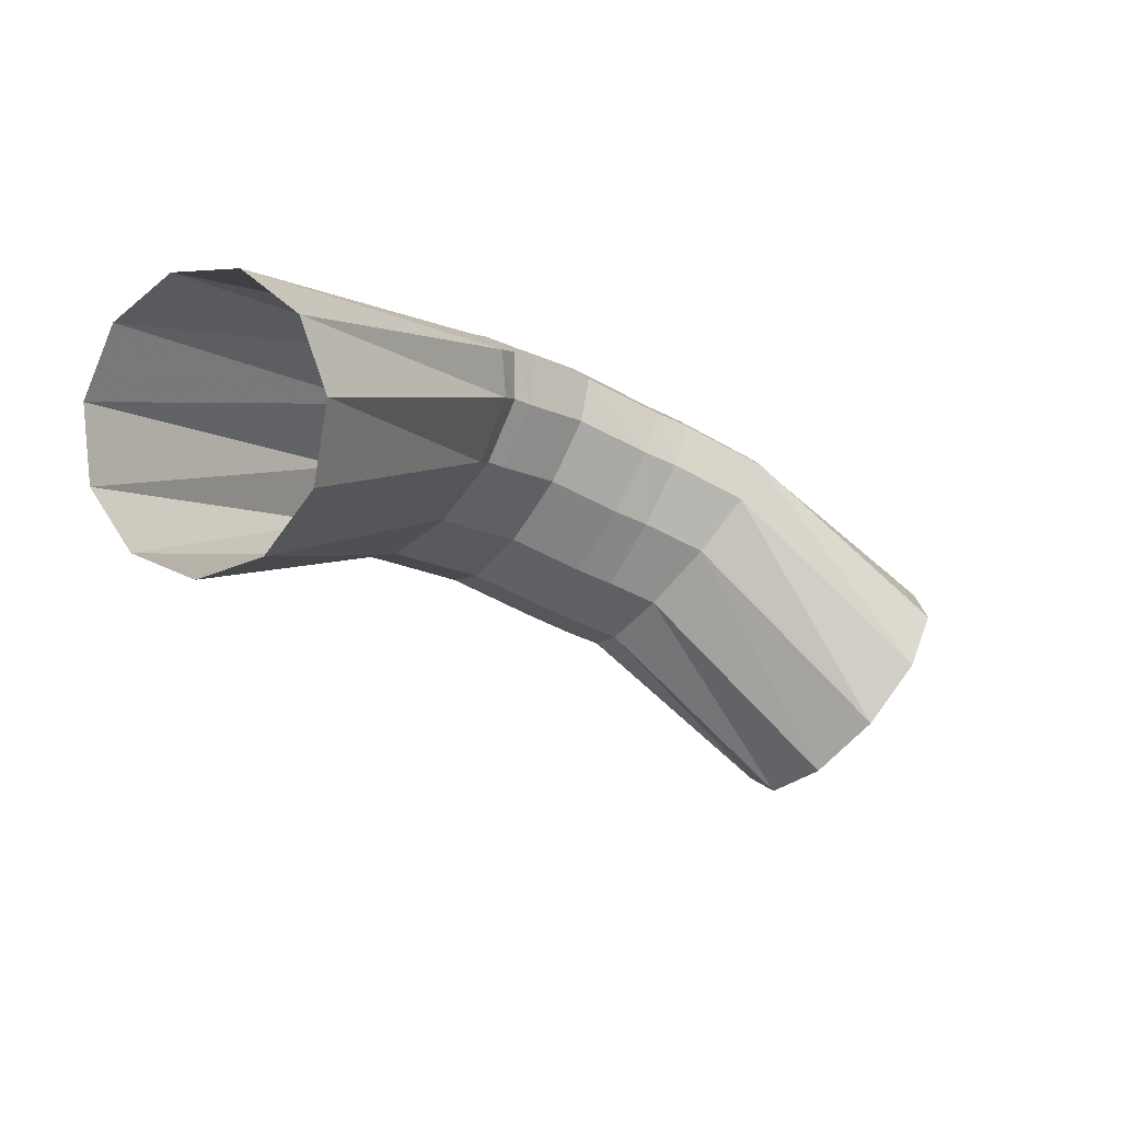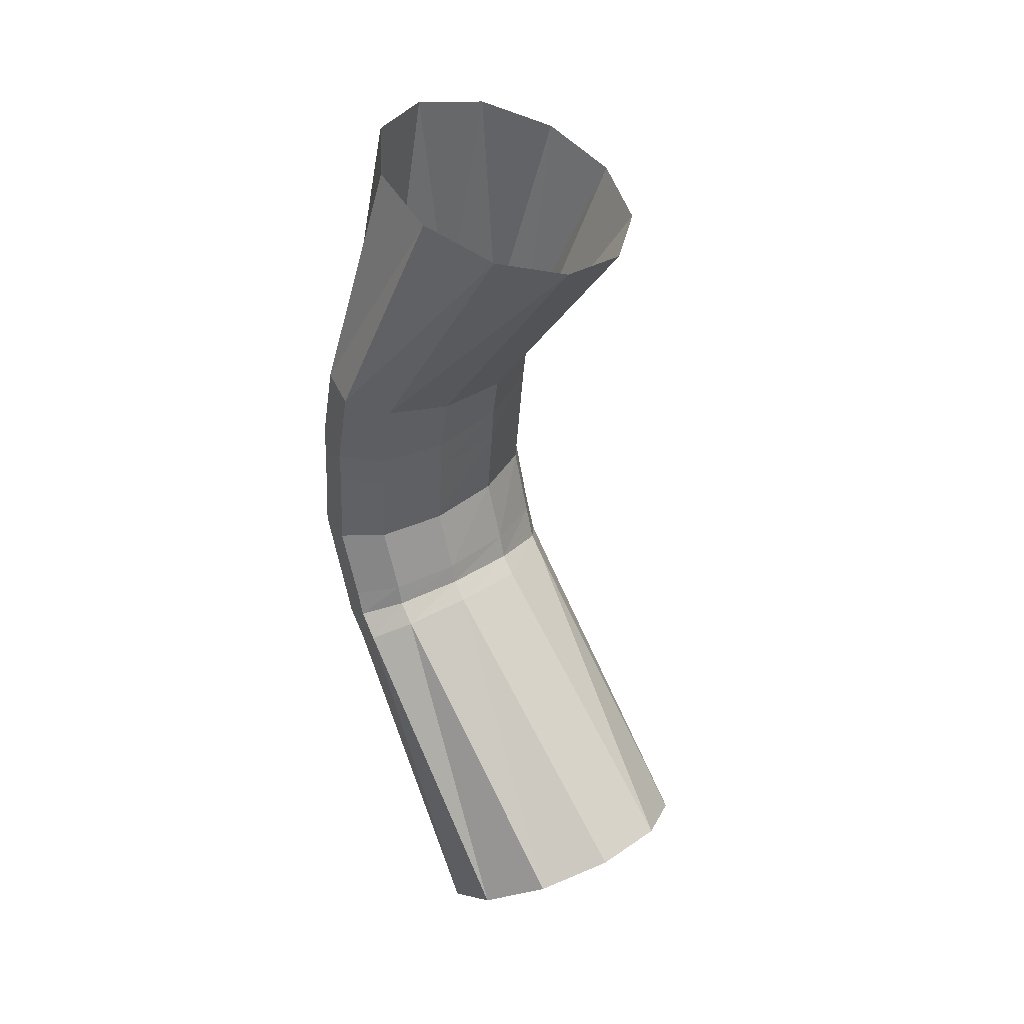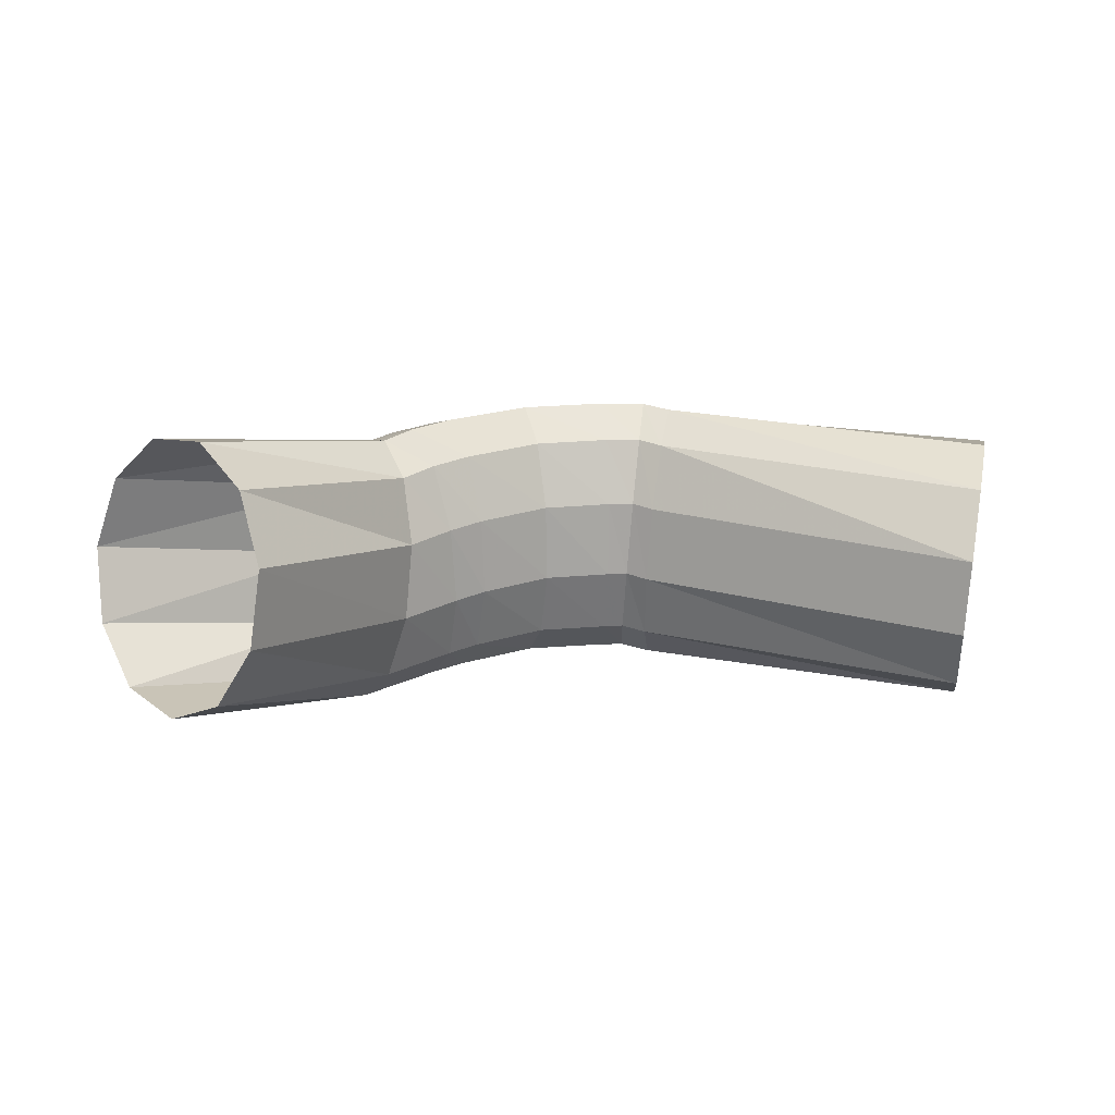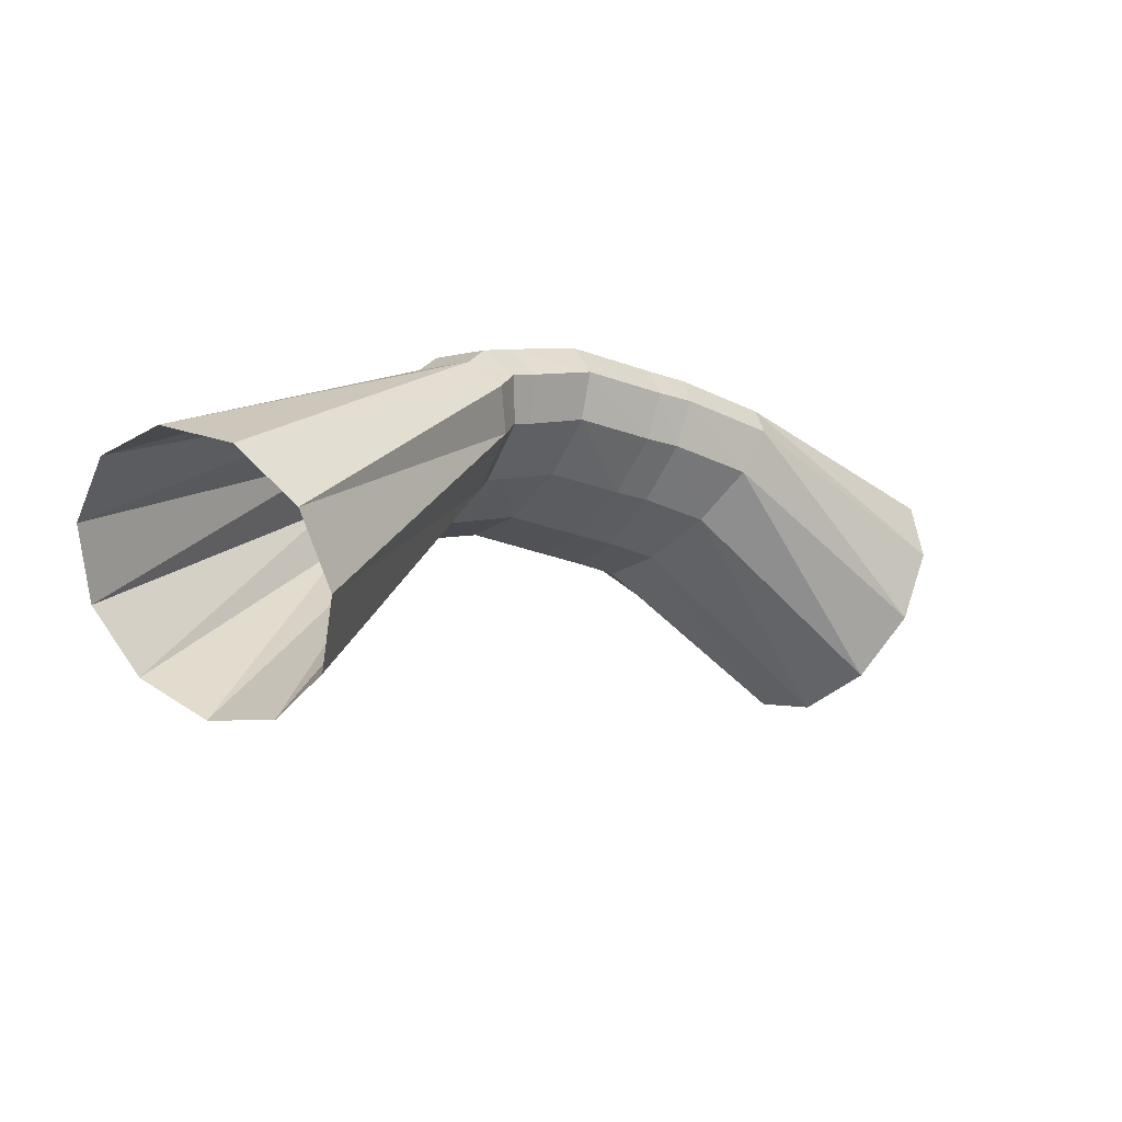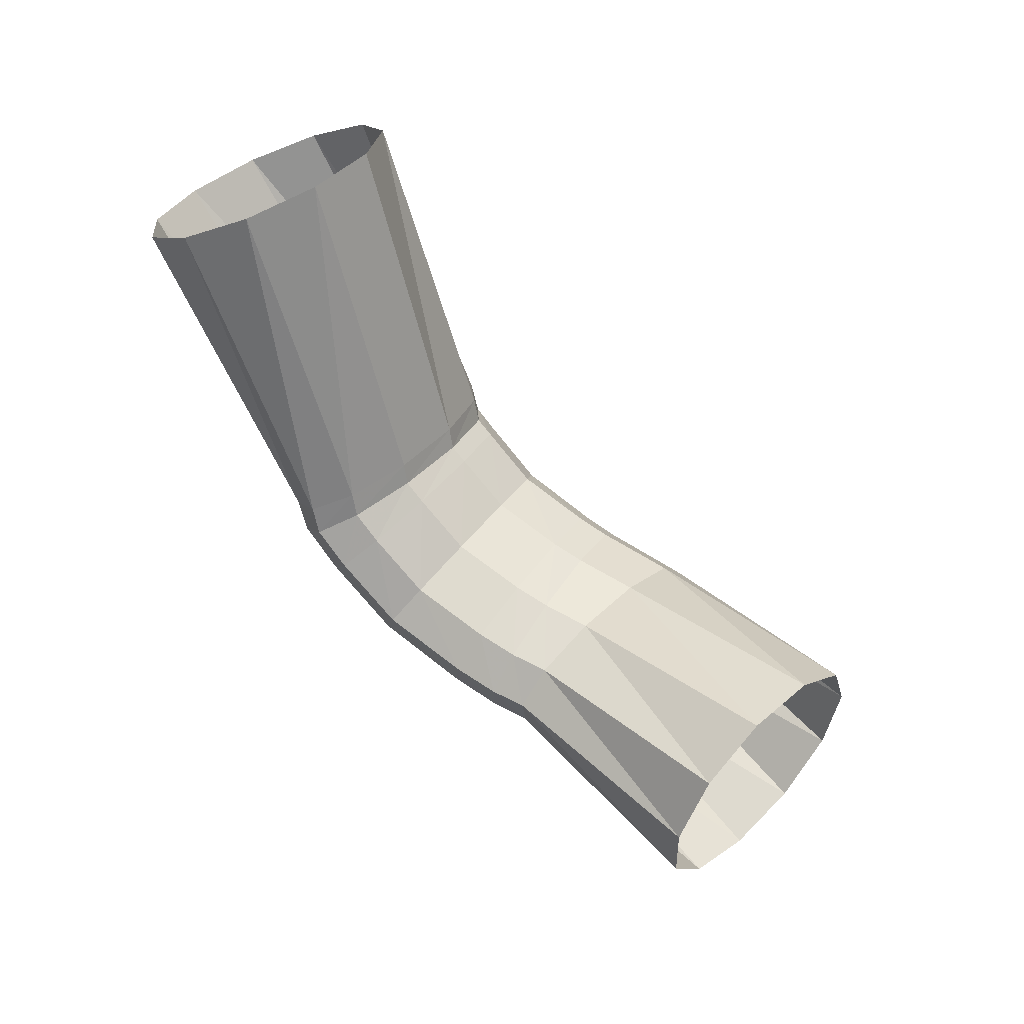
<metadata>
{"format":"obj","ext":"obj","renderer":"f3d","projection":"perspective","resolution":1024,"background":"white","views":[{"elev":-2.1,"azim":-48.8,"up":"+Z"},{"elev":-70.3,"azim":111.7,"up":"+Y"},{"elev":-31.8,"azim":-175.7,"up":"+Y"},{"elev":22.3,"azim":-49.8,"up":"+Z"},{"elev":-65.5,"azim":-57.2,"up":"+Z"}]}
</metadata>
<code>
g tube1
v 176.7 171.7 132.6
v 175.7 173.3 130.4
v 173.8 173.5 128.3
v 171.7 172.2 126.9
v 170.1 169.9 126.6
v 169.4 167.4 127.5
v 169.9 165.3 129.4
v 171.4 164.4 131.6
v 173.5 165 133.4
v 175.4 166.8 134.3
v 176.6 169.3 134
v 176.7 171.7 132.6
v 169 173.9 137
v 168.4 175.6 135
v 167.3 176.3 133.3
v 166.3 175.8 132.4
v 165.5 174.3 132.6
v 165.3 172.2 134
v 165.7 170.2 135.9
v 166.6 168.9 137.9
v 167.7 168.8 139.2
v 168.6 169.8 139.5
v 169.1 171.7 138.7
v 169 173.9 137
v 167.2 175.2 138.1
v 166.9 176.7 135.8
v 166.3 177.2 133.8
v 165.3 176.6 132.9
v 164.5 175.1 133.2
v 164 173.2 134.7
v 164 171.4 136.9
v 164.5 170.4 139.1
v 165.3 170.5 140.6
v 166.2 171.5 141
v 166.9 173.3 140
v 167.2 175.2 138.1
v 165.8 176.1 138.8
v 165.5 177.5 136.5
v 164.8 178.1 134.5
v 164 177.4 133.5
v 163.3 175.9 133.8
v 162.9 173.9 135.2
v 163 172 137.3
v 163.5 171 139.5
v 164.2 171.1 141.1
v 165 172.2 141.5
v 165.6 174.1 140.6
v 165.8 176.1 138.8
v 162.6 177.5 140.3
v 162.4 179.1 138
v 161.9 179.5 136
v 161.3 178.8 134.9
v 160.8 177.2 135
v 160.6 175.1 136.3
v 160.7 173.2 138.4
v 161.1 172.2 140.6
v 161.7 172.3 142.3
v 162.2 173.5 142.8
v 162.6 175.5 142
v 162.6 177.5 140.3
v 159.3 178 141
v 159 179.6 138.7
v 158.7 180 136.7
v 158.4 179.3 135.5
v 158.2 177.6 135.5
v 158.2 175.4 136.7
v 158.3 173.5 138.8
v 158.6 172.5 141.1
v 159 172.6 142.7
v 159.2 173.9 143.4
v 159.4 175.9 142.7
v 159.3 178 141
v 157.3 178.1 141.3
v 156.9 179.7 139.1
v 156.7 180.1 137
v 156.7 179.4 135.8
v 156.9 177.7 135.7
v 157.2 175.5 136.9
v 157.6 173.6 139
v 157.9 172.6 141.2
v 158 172.7 142.9
v 157.9 174 143.6
v 157.6 176 143
v 157.3 178.1 141.3
v 155.9 177.7 141.2
v 155.6 179.2 139
v 155.5 179.7 136.9
v 155.7 179 135.7
v 156.1 177.3 135.7
v 156.5 175.2 136.9
v 156.8 173.3 138.9
v 157 172.2 141.2
v 157 172.3 142.9
v 156.7 173.6 143.6
v 156.3 175.6 142.9
v 155.9 177.7 141.2
v 143.6 177.2 142.8
v 143.4 178.5 140.3
v 143.5 178.2 137.5
v 143.8 176.5 135.3
v 144.3 173.8 134.4
v 144.8 171.2 135.1
v 145.2 169.3 137.2
v 145.2 168.7 139.9
v 145 169.8 142.5
v 144.6 172.1 144.2
v 144 174.8 144.3
v 143.6 177.2 142.8
f 1 2 14
f 14 13 1
f 2 3 15
f 15 14 2
f 3 4 16
f 16 15 3
f 4 5 17
f 17 16 4
f 5 6 18
f 18 17 5
f 6 7 19
f 19 18 6
f 7 8 20
f 20 19 7
f 8 9 21
f 21 20 8
f 9 10 22
f 22 21 9
f 10 11 23
f 23 22 10
f 11 12 24
f 24 23 11
f 13 14 26
f 26 25 13
f 14 15 27
f 27 26 14
f 15 16 28
f 28 27 15
f 16 17 29
f 29 28 16
f 17 18 30
f 30 29 17
f 18 19 31
f 31 30 18
f 19 20 32
f 32 31 19
f 20 21 33
f 33 32 20
f 21 22 34
f 34 33 21
f 22 23 35
f 35 34 22
f 23 24 36
f 36 35 23
f 25 26 38
f 38 37 25
f 26 27 39
f 39 38 26
f 27 28 40
f 40 39 27
f 28 29 41
f 41 40 28
f 29 30 42
f 42 41 29
f 30 31 43
f 43 42 30
f 31 32 44
f 44 43 31
f 32 33 45
f 45 44 32
f 33 34 46
f 46 45 33
f 34 35 47
f 47 46 34
f 35 36 48
f 48 47 35
f 37 38 50
f 50 49 37
f 38 39 51
f 51 50 38
f 39 40 52
f 52 51 39
f 40 41 53
f 53 52 40
f 41 42 54
f 54 53 41
f 42 43 55
f 55 54 42
f 43 44 56
f 56 55 43
f 44 45 57
f 57 56 44
f 45 46 58
f 58 57 45
f 46 47 59
f 59 58 46
f 47 48 60
f 60 59 47
f 49 50 62
f 62 61 49
f 50 51 63
f 63 62 50
f 51 52 64
f 64 63 51
f 52 53 65
f 65 64 52
f 53 54 66
f 66 65 53
f 54 55 67
f 67 66 54
f 55 56 68
f 68 67 55
f 56 57 69
f 69 68 56
f 57 58 70
f 70 69 57
f 58 59 71
f 71 70 58
f 59 60 72
f 72 71 59
f 61 62 74
f 74 73 61
f 62 63 75
f 75 74 62
f 63 64 76
f 76 75 63
f 64 65 77
f 77 76 64
f 65 66 78
f 78 77 65
f 66 67 79
f 79 78 66
f 67 68 80
f 80 79 67
f 68 69 81
f 81 80 68
f 69 70 82
f 82 81 69
f 70 71 83
f 83 82 70
f 71 72 84
f 84 83 71
f 73 74 86
f 86 85 73
f 74 75 87
f 87 86 74
f 75 76 88
f 88 87 75
f 76 77 89
f 89 88 76
f 77 78 90
f 90 89 77
f 78 79 91
f 91 90 78
f 79 80 92
f 92 91 79
f 80 81 93
f 93 92 80
f 81 82 94
f 94 93 81
f 82 83 95
f 95 94 82
f 83 84 96
f 96 95 83
f 85 86 98
f 98 97 85
f 86 87 99
f 99 98 86
f 87 88 100
f 100 99 87
f 88 89 101
f 101 100 88
f 89 90 102
f 102 101 89
f 90 91 103
f 103 102 90
f 91 92 104
f 104 103 91
f 92 93 105
f 105 104 92
f 93 94 106
f 106 105 93
f 94 95 107
f 107 106 94
f 95 96 108
f 108 107 95
g

</code>
